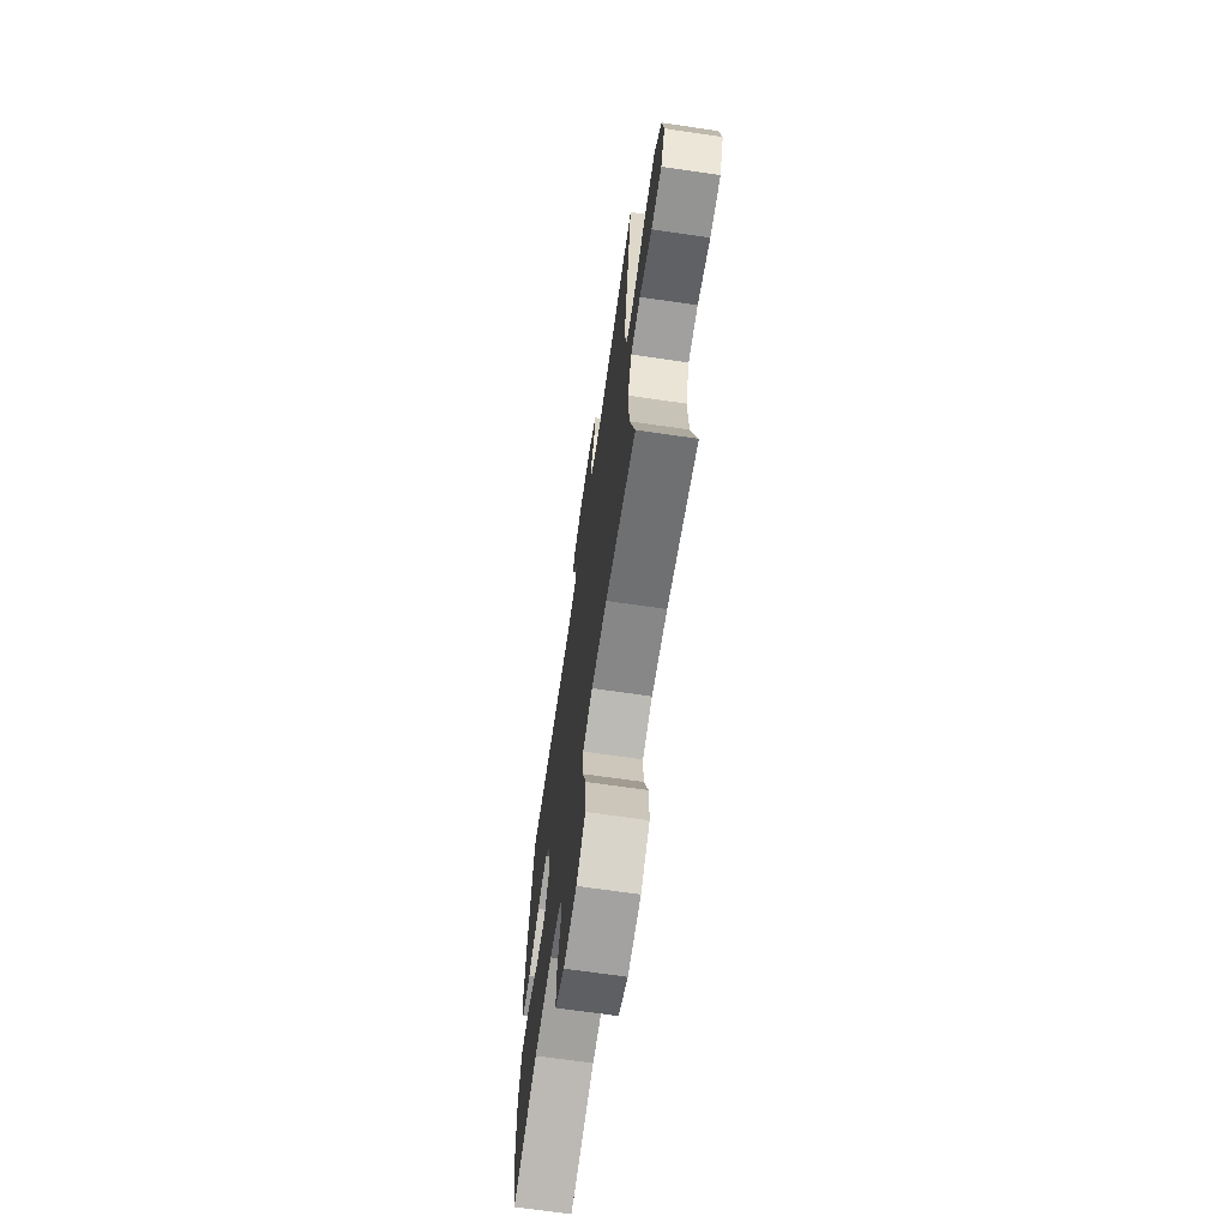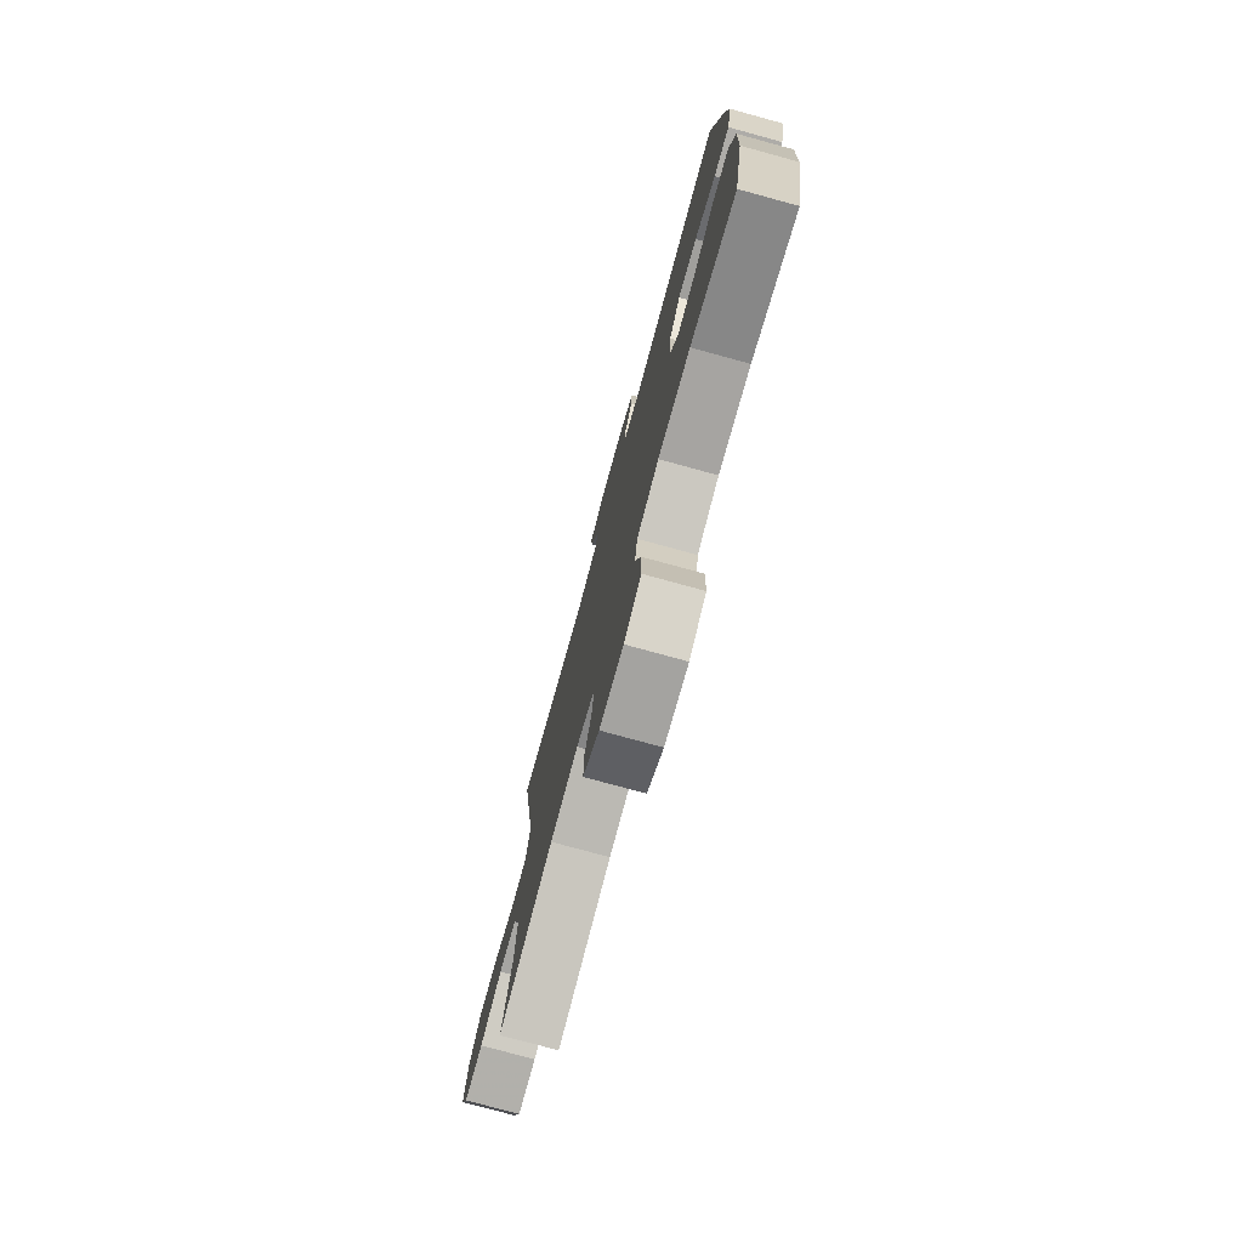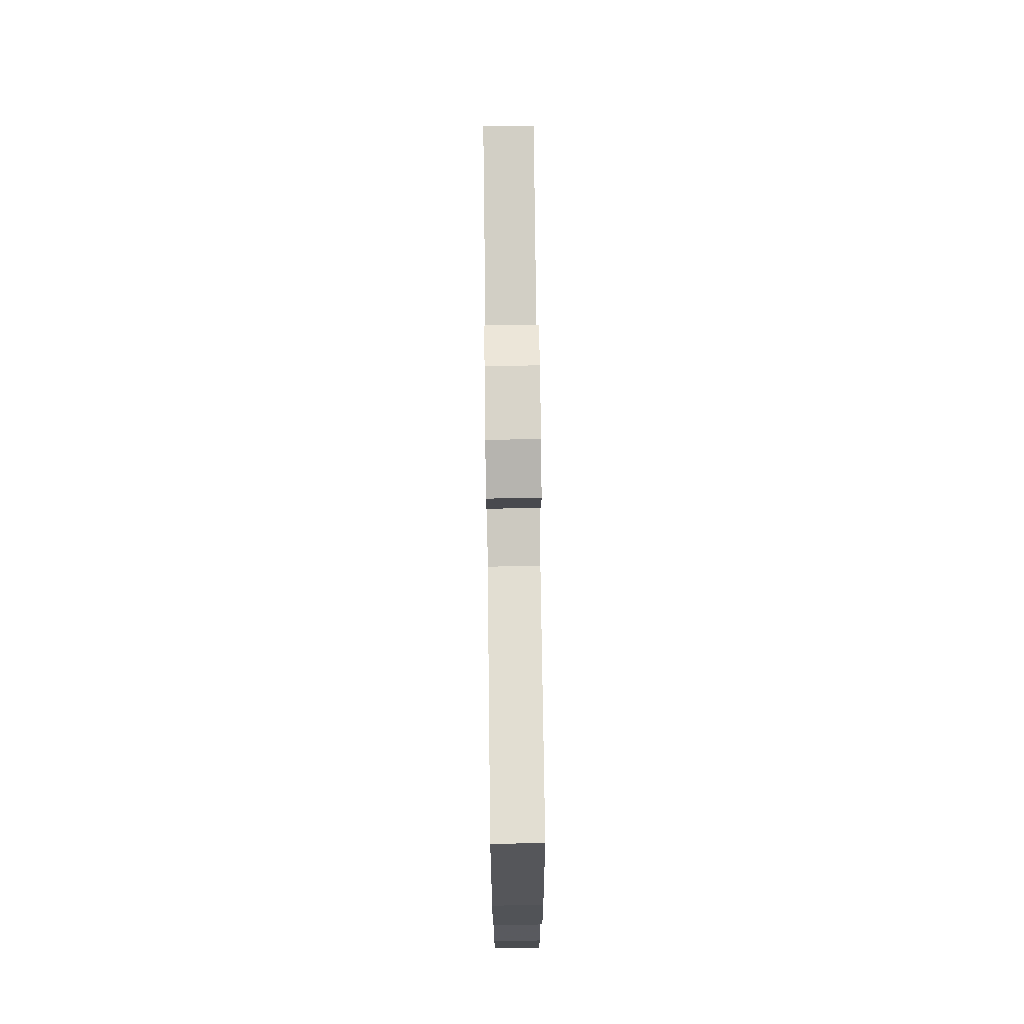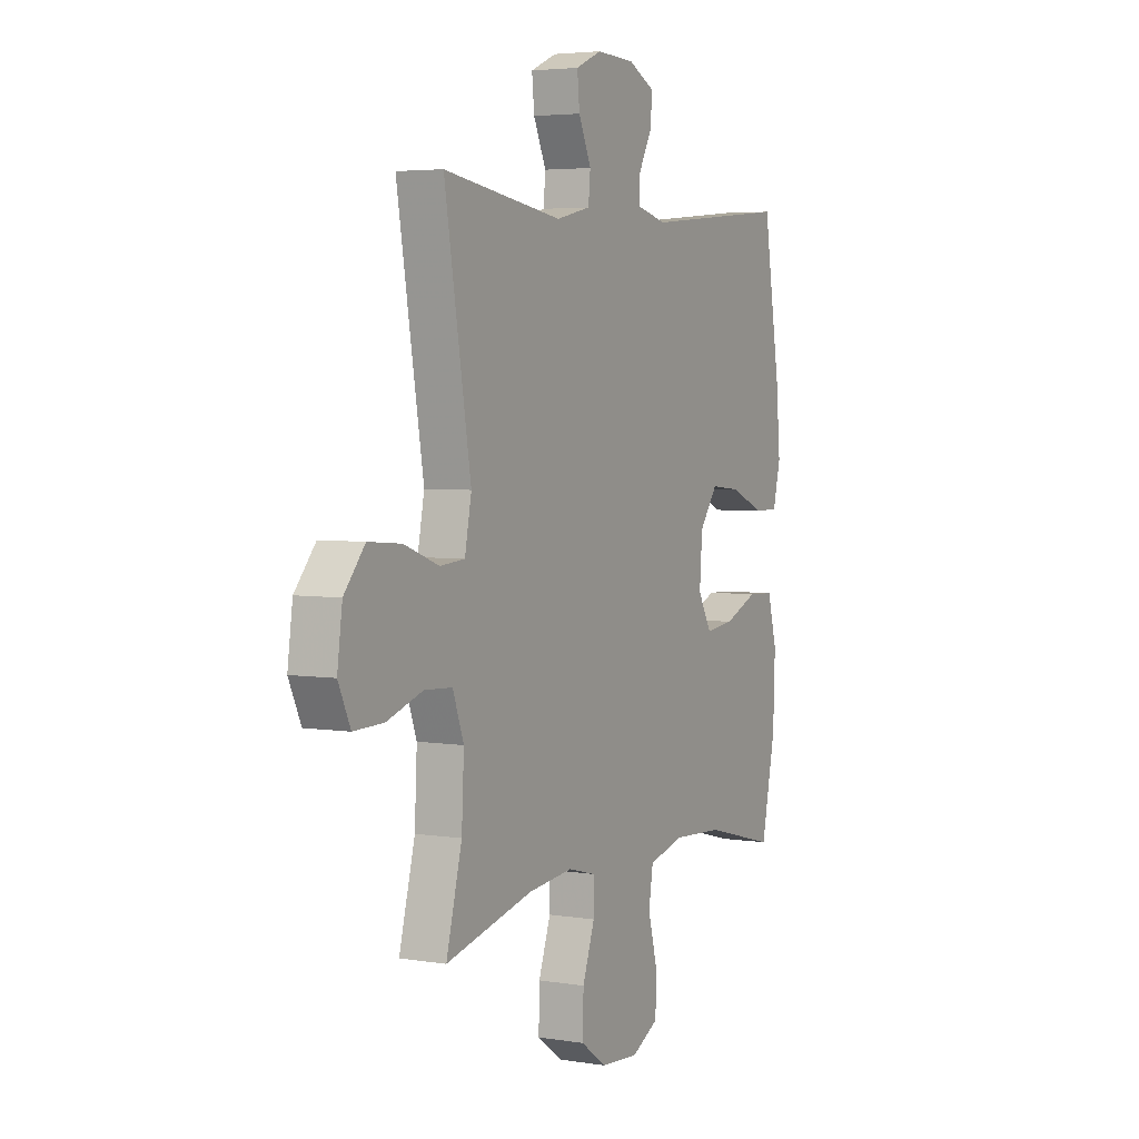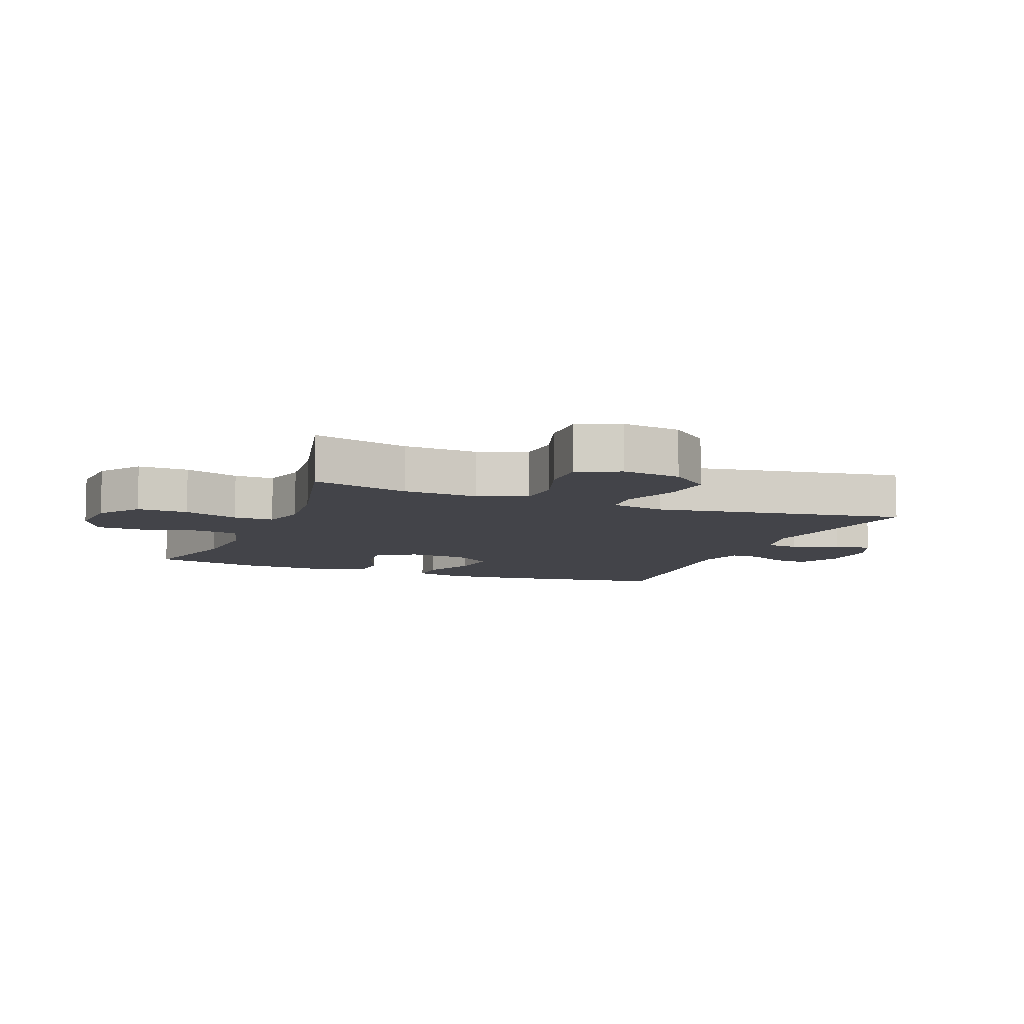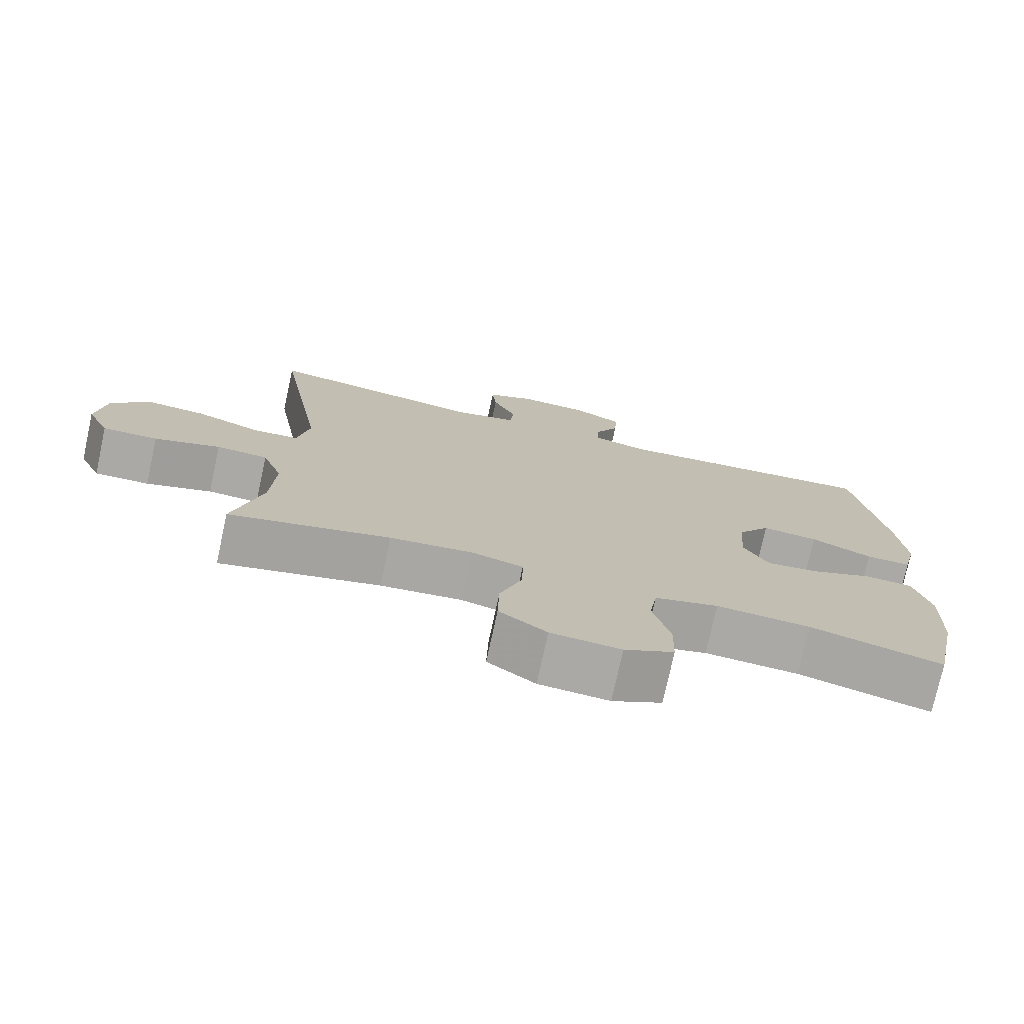
<metadata>
{"format":"obj","ext":"obj","renderer":"f3d","projection":"perspective","resolution":1024,"background":"white","views":[{"elev":-68.5,"azim":-98.3,"up":"+Z"},{"elev":-77.0,"azim":74.7,"up":"+Z"},{"elev":73.2,"azim":89.3,"up":"+Z"},{"elev":4.2,"azim":-62.2,"up":"+Z"},{"elev":-8.4,"azim":-111.6,"up":"+Y"},{"elev":-75.5,"azim":-12.3,"up":"+Z"}]}
</metadata>
<code>
v -0.5 0.07 -0.5
v -0.46 0.07 -0.345
v -0.454 0.07 -0.226
v -0.482 0.07 -0.149
v -0.553 0.07 -0.145
v -0.644 0.07 -0.175
v -0.72 0.07 -0.177
v -0.751 0.07 -0.11
v -0.738 0.07 -0.016
v -0.685 0.07 0.047
v -0.601 0.07 0.04
v -0.513 0.07 0.007
v -0.45 0.07 0.012
v -0.433 0.07 0.099
v -0.5 0.07 0.5
v -0.197 0.07 0.454
v -0.109 0.07 0.474
v -0.104 0.07 0.528
v -0.136 0.07 0.599
v -0.142 0.07 0.66
v -0.076 0.07 0.689
v 0.021 0.07 0.685
v 0.088 0.07 0.652
v 0.084 0.07 0.595
v 0.05 0.07 0.532
v 0.049 0.07 0.484
v 0.125 0.07 0.465
v 0.5 0.07 0.5
v 0.543 0.07 0.234
v 0.554 0.07 0.11
v 0.535 0.07 0.031
v 0.472 0.07 0.031
v 0.387 0.07 0.068
v 0.309 0.07 0.076
v 0.263 0.07 0.013
v 0.256 0.07 -0.081
v 0.291 0.07 -0.144
v 0.364 0.07 -0.135
v 0.45 0.07 -0.099
v 0.517 0.07 -0.102
v 0.541 0.07 -0.191
v 0.536 0.07 -0.328
v 0.5 0.07 -0.5
v 0.316 0.07 -0.452
v 0.185 0.07 -0.444
v 0.096 0.07 -0.468
v 0.085 0.07 -0.537
v 0.109 0.07 -0.627
v 0.107 0.07 -0.704
v 0.038 0.07 -0.74
v -0.059 0.07 -0.733
v -0.125 0.07 -0.686
v -0.123 0.07 -0.605
v -0.092 0.07 -0.517
v -0.091 0.07 -0.453
v -0.163 0.07 -0.434
v -0.277 0.07 -0.446
v -0.5 0 -0.5
v -0.46 0 -0.345
v -0.454 0 -0.226
v -0.482 0 -0.149
v -0.553 0 -0.145
v -0.644 0 -0.175
v -0.72 0 -0.177
v -0.751 0 -0.11
v -0.738 0 -0.016
v -0.685 0 0.047
v -0.601 0 0.04
v -0.513 0 0.007
v -0.45 0 0.012
v -0.433 0 0.099
v -0.5 0 0.5
v -0.197 0 0.454
v -0.109 0 0.474
v -0.104 0 0.528
v -0.136 0 0.599
v -0.142 0 0.66
v -0.076 0 0.689
v 0.021 0 0.685
v 0.088 0 0.652
v 0.084 0 0.595
v 0.05 0 0.532
v 0.049 0 0.484
v 0.125 0 0.465
v 0.5 0 0.5
v 0.543 0 0.234
v 0.554 0 0.11
v 0.535 0 0.031
v 0.472 0 0.031
v 0.387 0 0.068
v 0.309 0 0.076
v 0.263 0 0.013
v 0.256 0 -0.081
v 0.291 0 -0.144
v 0.364 0 -0.135
v 0.45 0 -0.099
v 0.517 0 -0.102
v 0.541 0 -0.191
v 0.536 0 -0.328
v 0.5 0 -0.5
v 0.316 0 -0.452
v 0.185 0 -0.444
v 0.096 0 -0.468
v 0.085 0 -0.537
v 0.109 0 -0.627
v 0.107 0 -0.704
v 0.038 0 -0.74
v -0.059 0 -0.733
v -0.125 0 -0.686
v -0.123 0 -0.605
v -0.092 0 -0.517
v -0.091 0 -0.453
v -0.163 0 -0.434
v -0.277 0 -0.446
f 51 52 53 54
f 51 54 55
f 50 51 55
f 47 48 49 50
f 46 47 50 55
f 45 46 55 56
f 41 42 43 44
f 41 44 45
f 38 39 40 41
f 37 38 41 45
f 36 37 45 56
f 30 31 32 33
f 30 33 34
f 27 28 29 30
f 26 27 30 34
f 22 23 24 25
f 22 25 26
f 21 22 26
f 18 19 20 21
f 17 18 21 26
f 16 17 26 34
f 14 15 16 34
f 9 10 11 12
f 9 12 13
f 8 9 13
f 5 6 7 8
f 4 5 8 13
f 3 4 13
f 57 1 2
f 57 2 3
f 35 36 56 57
f 14 34 35 57
f 3 13 14 57
f 111 110 109 108
f 112 111 108
f 112 108 107
f 107 106 105 104
f 112 107 104 103
f 113 112 103 102
f 101 100 99 98
f 102 101 98
f 98 97 96 95
f 102 98 95 94
f 113 102 94 93
f 90 89 88 87
f 91 90 87
f 87 86 85 84
f 91 87 84 83
f 82 81 80 79
f 83 82 79
f 83 79 78
f 78 77 76 75
f 83 78 75 74
f 91 83 74 73
f 91 73 72 71
f 69 68 67 66
f 70 69 66
f 70 66 65
f 65 64 63 62
f 70 65 62 61
f 70 61 60
f 59 58 114
f 60 59 114
f 114 113 93 92
f 114 92 91 71
f 114 71 70 60
f 1 58 59 2
f 2 59 60 3
f 3 60 61 4
f 4 61 62 5
f 5 62 63 6
f 6 63 64 7
f 7 64 65 8
f 8 65 66 9
f 9 66 67 10
f 10 67 68 11
f 11 68 69 12
f 12 69 70 13
f 13 70 71 14
f 14 71 72 15
f 15 72 73 16
f 16 73 74 17
f 17 74 75 18
f 18 75 76 19
f 19 76 77 20
f 20 77 78 21
f 21 78 79 22
f 22 79 80 23
f 23 80 81 24
f 24 81 82 25
f 25 82 83 26
f 26 83 84 27
f 27 84 85 28
f 28 85 86 29
f 29 86 87 30
f 30 87 88 31
f 31 88 89 32
f 32 89 90 33
f 33 90 91 34
f 34 91 92 35
f 35 92 93 36
f 36 93 94 37
f 37 94 95 38
f 38 95 96 39
f 39 96 97 40
f 40 97 98 41
f 41 98 99 42
f 42 99 100 43
f 43 100 101 44
f 44 101 102 45
f 45 102 103 46
f 46 103 104 47
f 47 104 105 48
f 48 105 106 49
f 49 106 107 50
f 50 107 108 51
f 51 108 109 52
f 52 109 110 53
f 53 110 111 54
f 54 111 112 55
f 55 112 113 56
f 56 113 114 57
f 57 114 58 1

</code>
